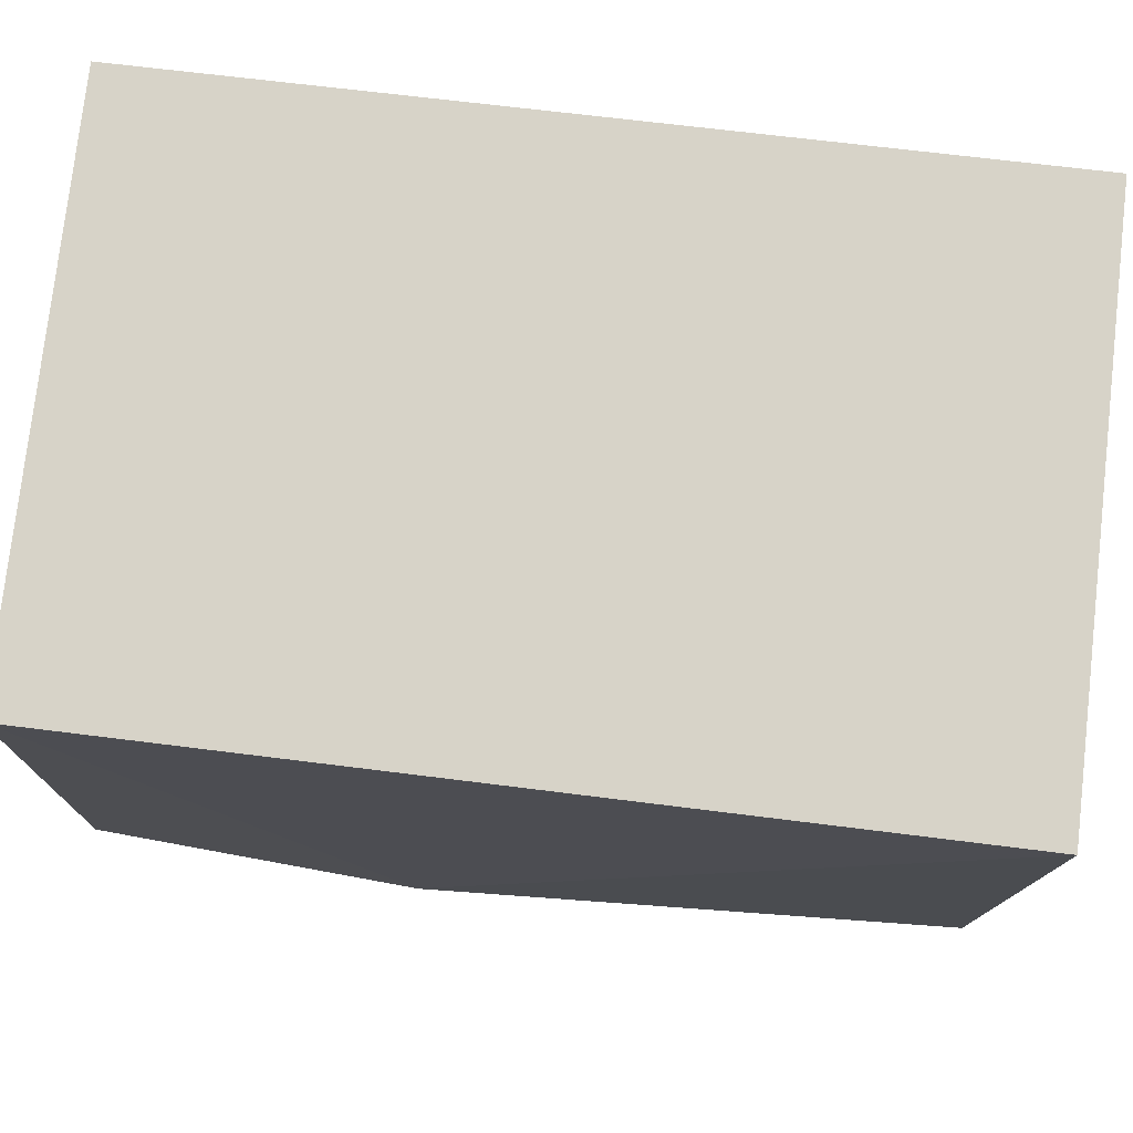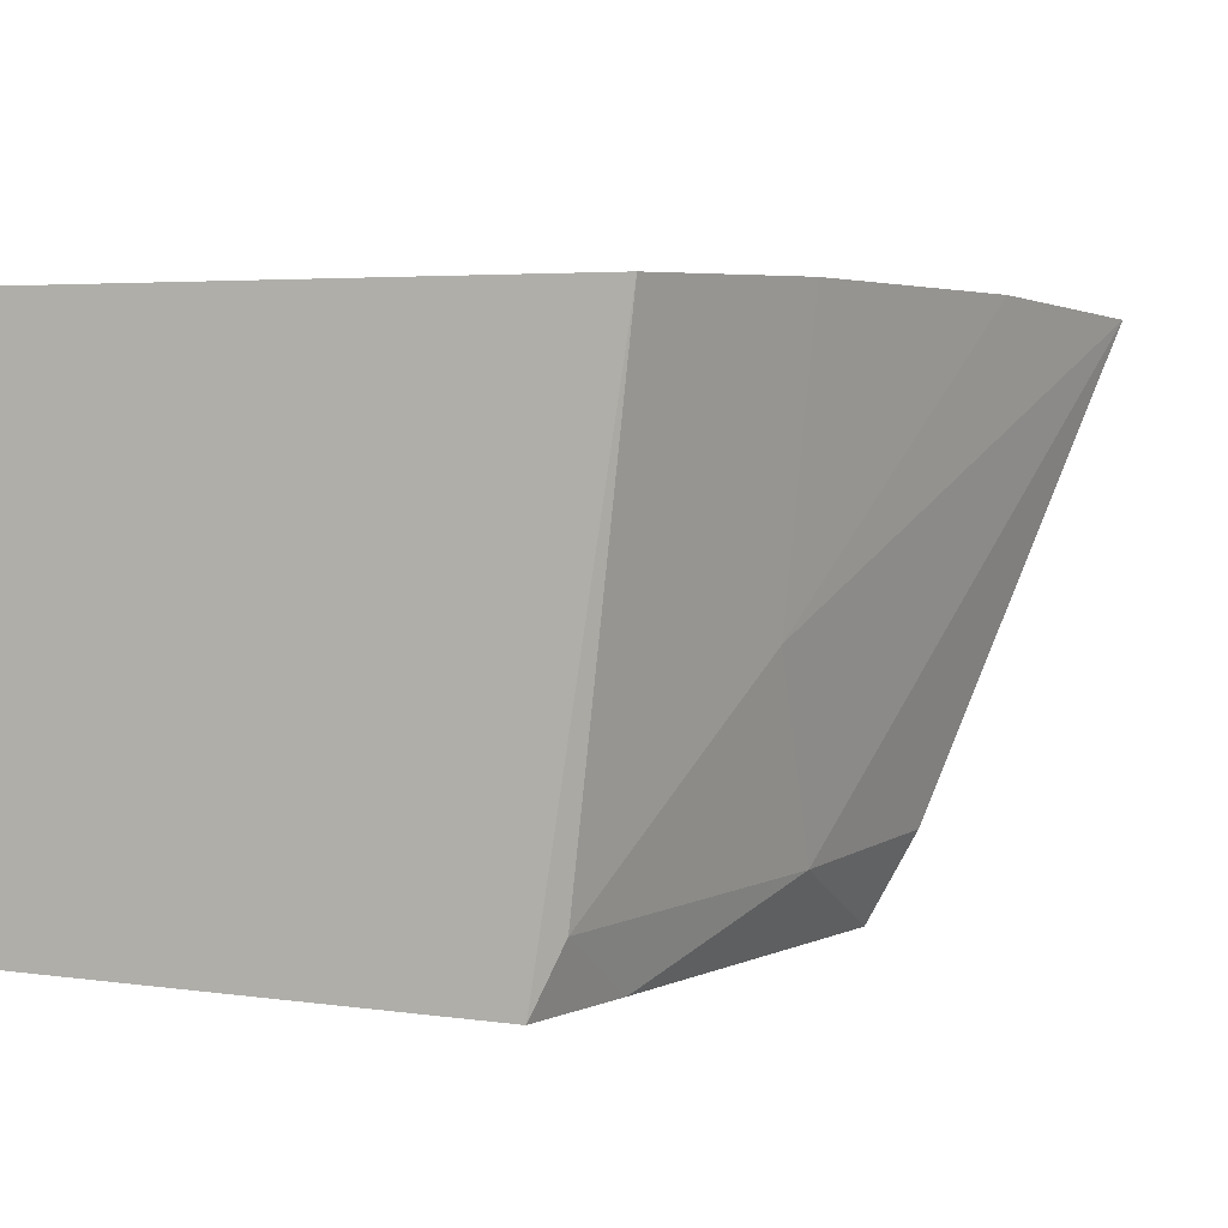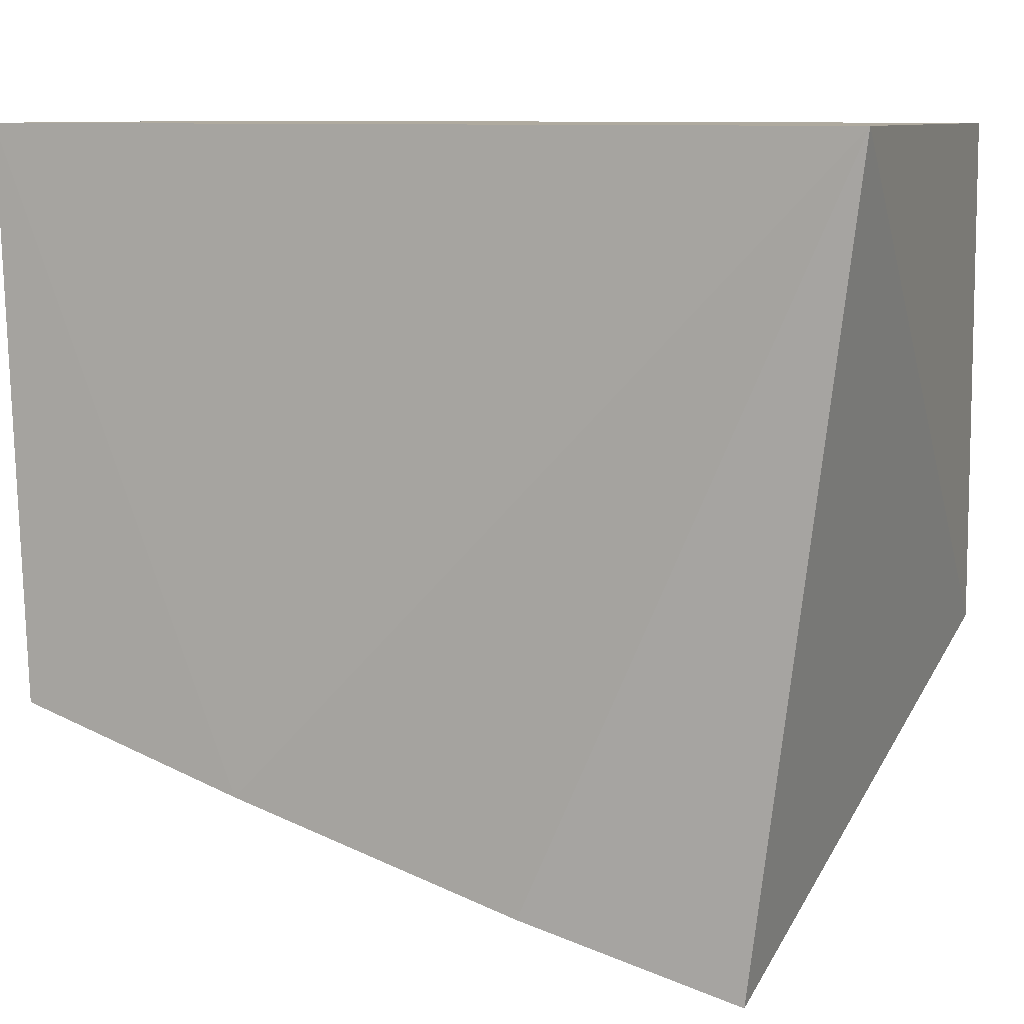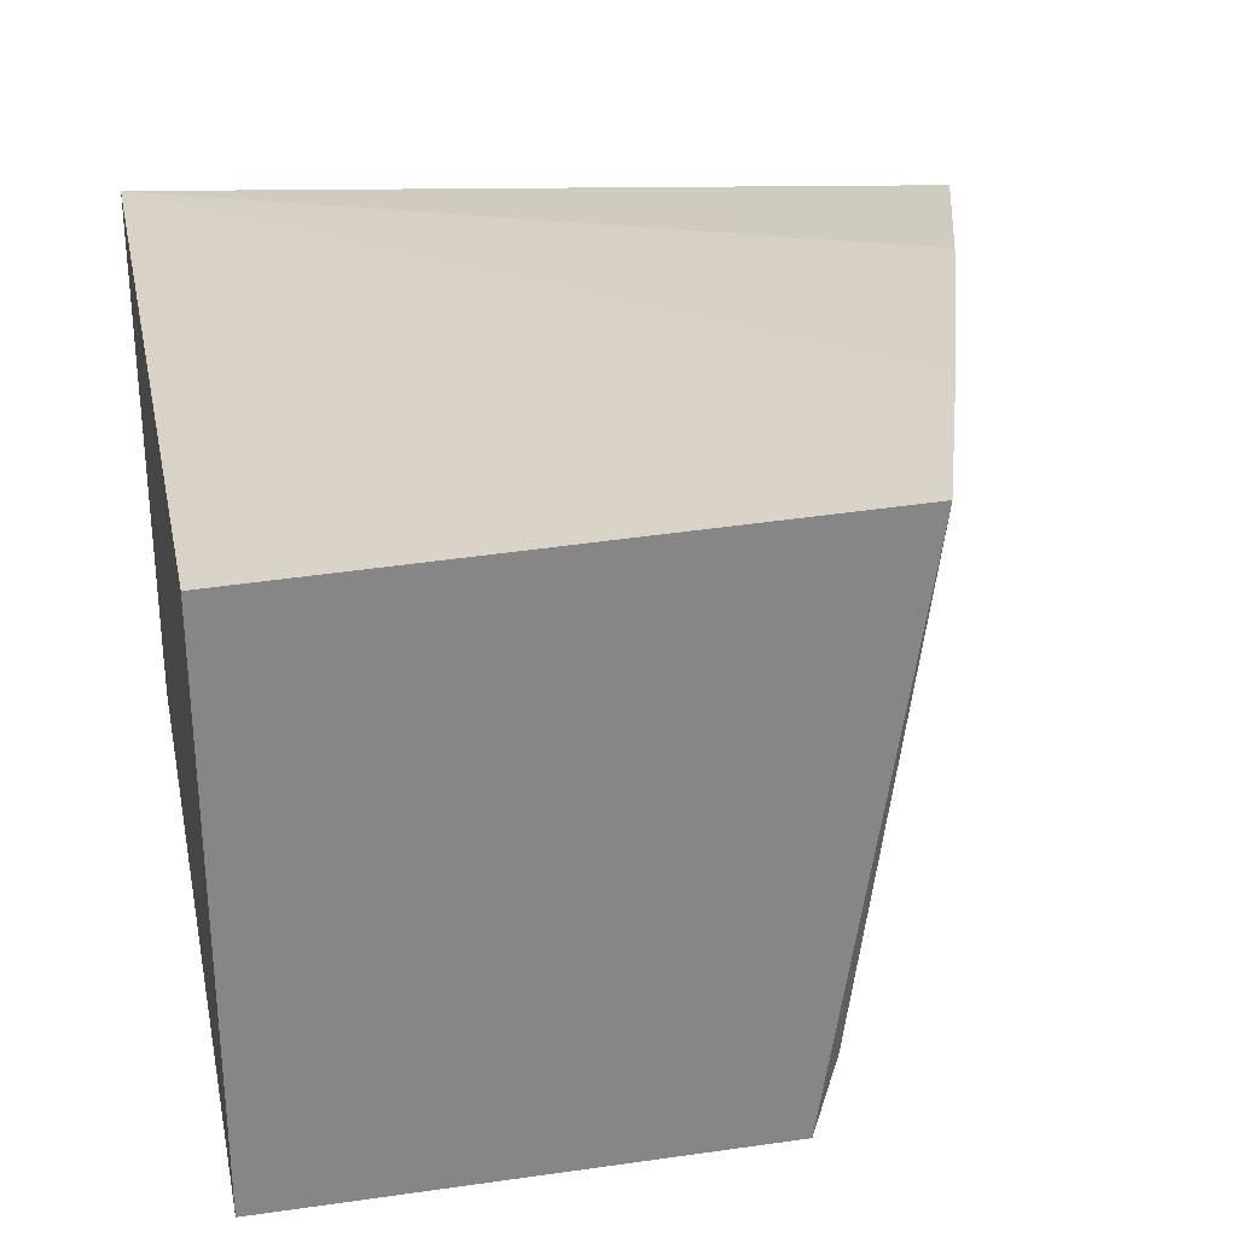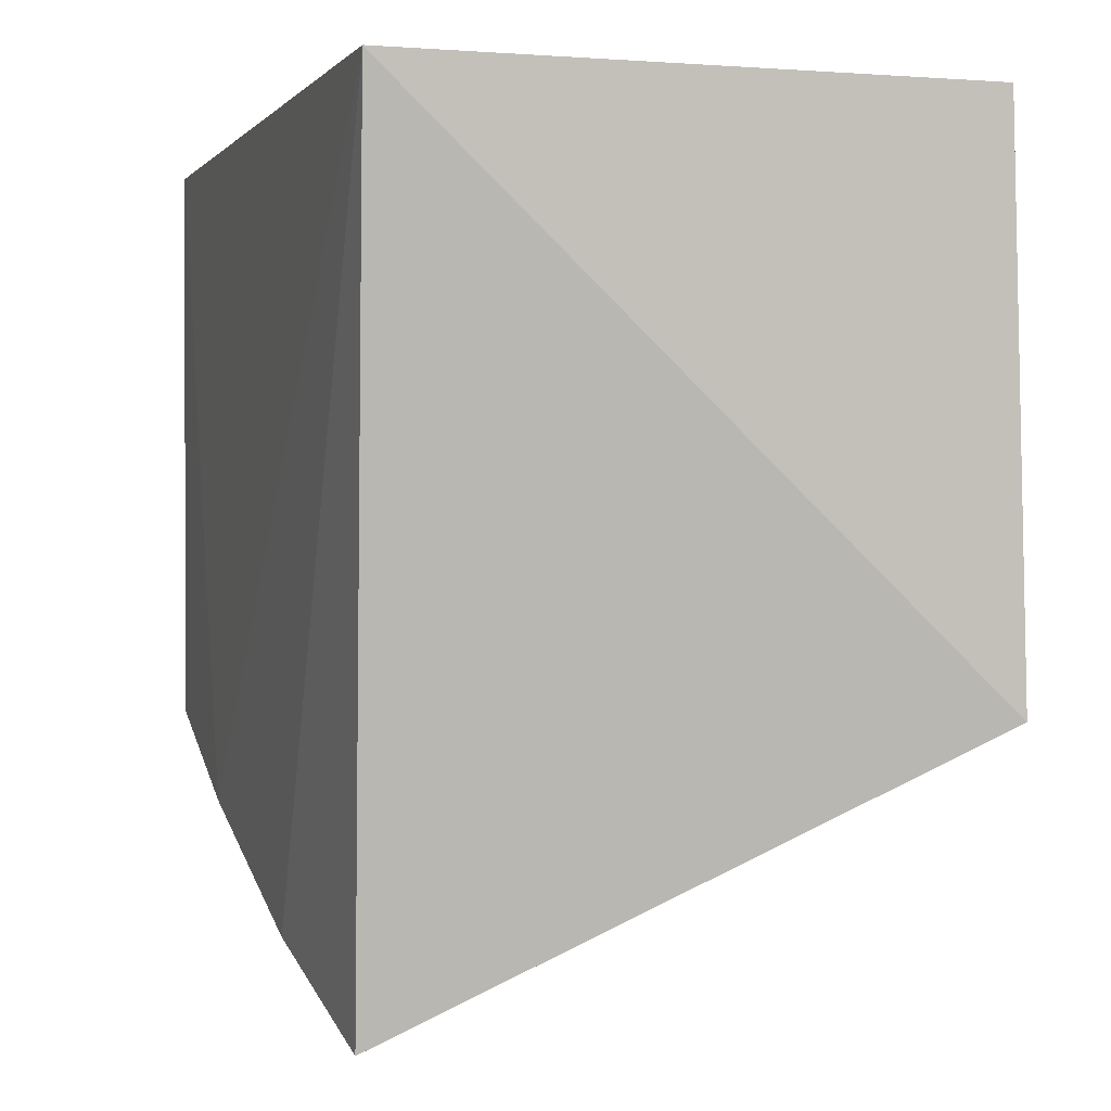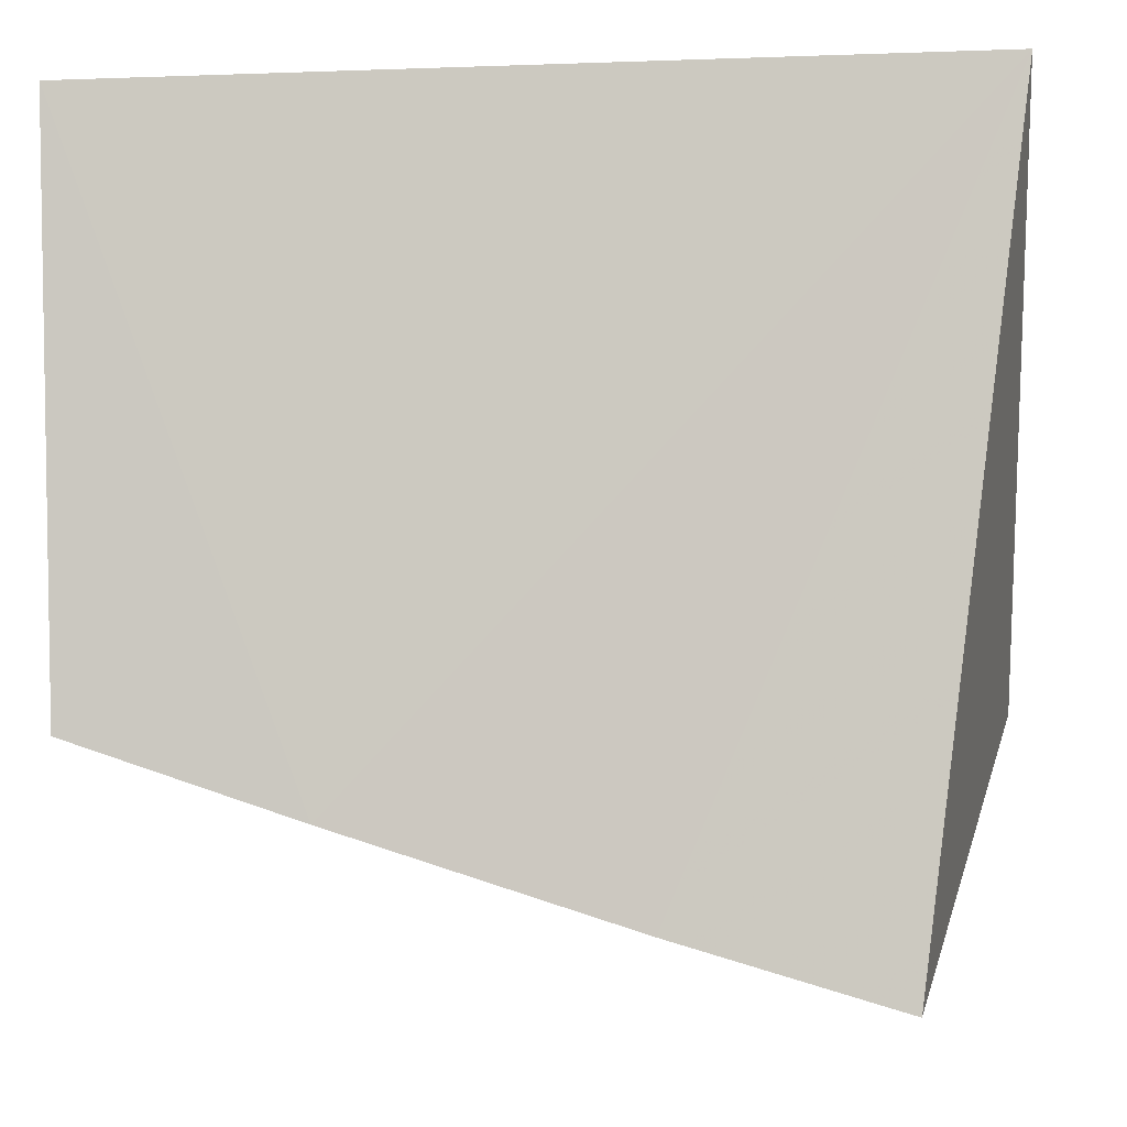
<metadata>
{"format":"obj","ext":"obj","renderer":"f3d","projection":"perspective","resolution":1024,"background":"white","views":[{"elev":77.0,"azim":-173.4,"up":"+Y"},{"elev":4.6,"azim":-69.5,"up":"+Z"},{"elev":9.6,"azim":20.1,"up":"+Y"},{"elev":28.0,"azim":-101.7,"up":"+Z"},{"elev":0.9,"azim":72.9,"up":"+Y"},{"elev":-5.2,"azim":6.6,"up":"+Y"}]}
</metadata>
<code>
v -0.009802 -0.09495 -0.419
v 0.004462 -0.05711 -0.4974
v 0.0045 0.01892 -0.4167
v -0.1167 0.01892 -0.4167
v -0.1141 -0.04939 -0.498
v -0.08146 -0.07268 -0.4155
v -0.03994 -0.06735 -0.4993
v 0.00445 0.01859 -0.4954
v -0.04054 -0.08575 -0.4164
v -0.1136 -0.06207 -0.416
v -0.03702 -0.07385 -0.4864
v -0.1168 0.0186 -0.4961
v -0.08021 -0.06812 -0.4583
v -0.09678 -0.05477 -0.498
v -0.06536 -0.06714 -0.4876
v -0.1111 -0.05317 -0.4885
f 1 2 3
f 6 3 4
f 8 3 2
f 8 2 7
f 9 1 3
f 9 3 6
f 10 6 4
f 11 7 2
f 11 2 1
f 12 8 7
f 12 7 5
f 12 4 3
f 12 3 8
f 12 10 4
f 12 5 10
f 13 9 6
f 13 1 9
f 13 6 10
f 14 5 7
f 15 11 1
f 15 1 13
f 15 14 7
f 15 7 11
f 16 13 10
f 16 10 5
f 16 15 13
f 16 5 14
f 16 14 15

</code>
